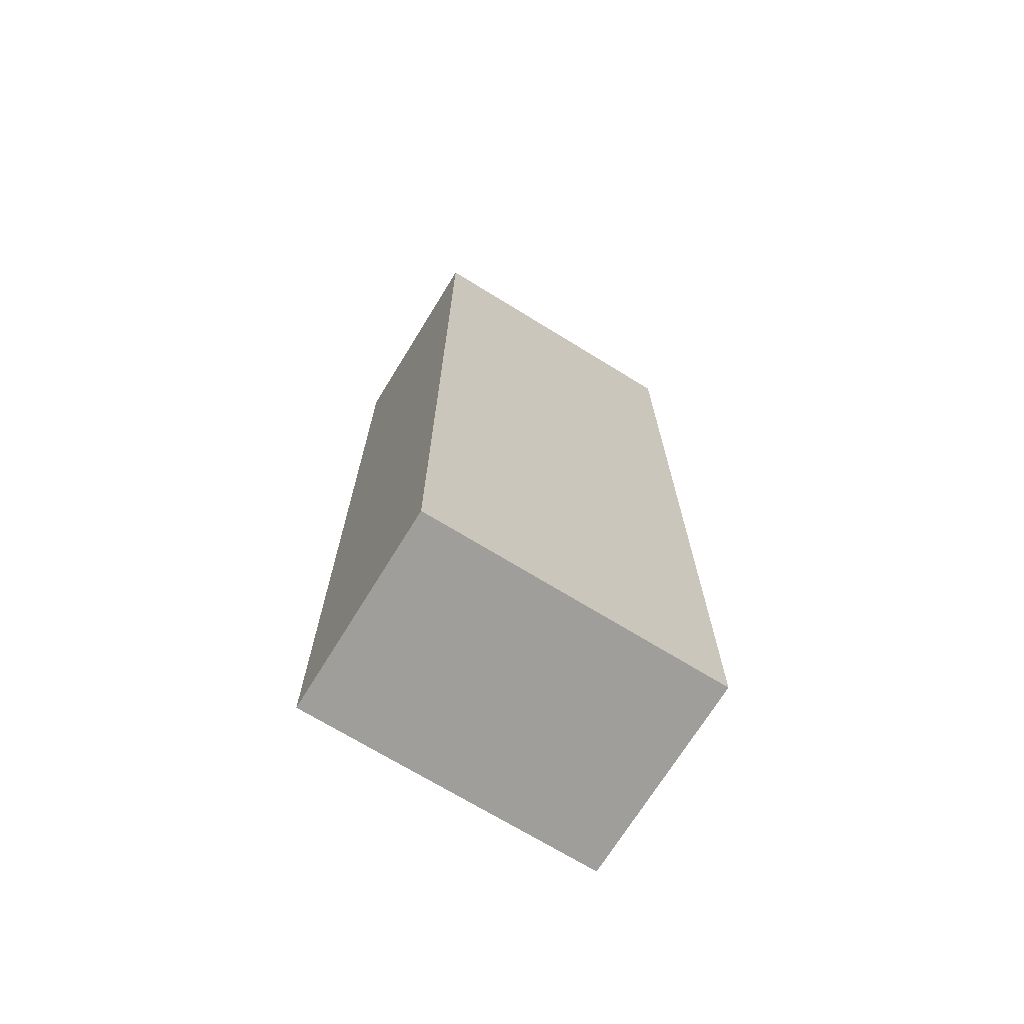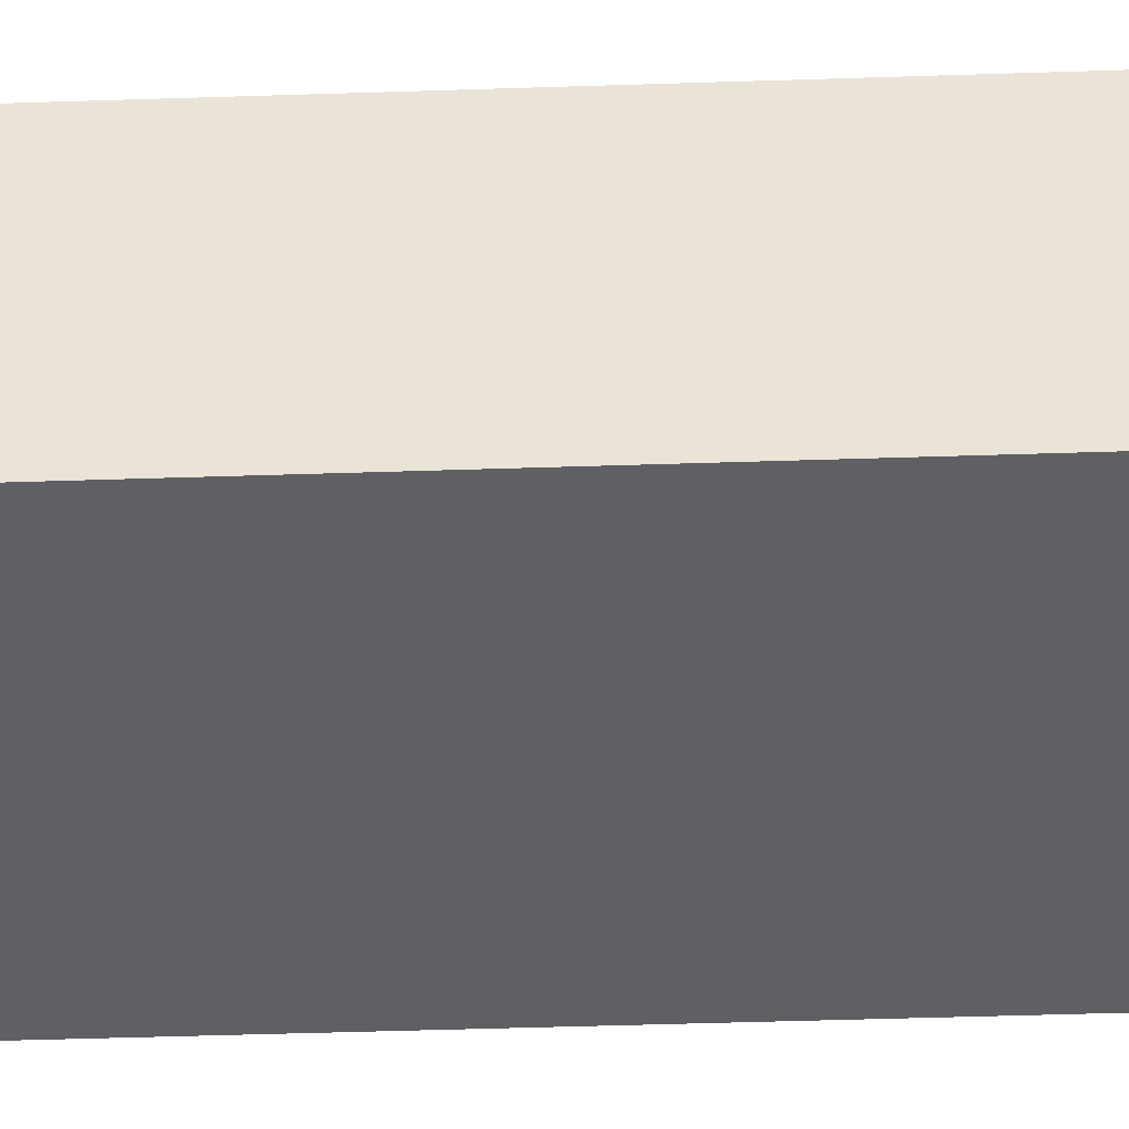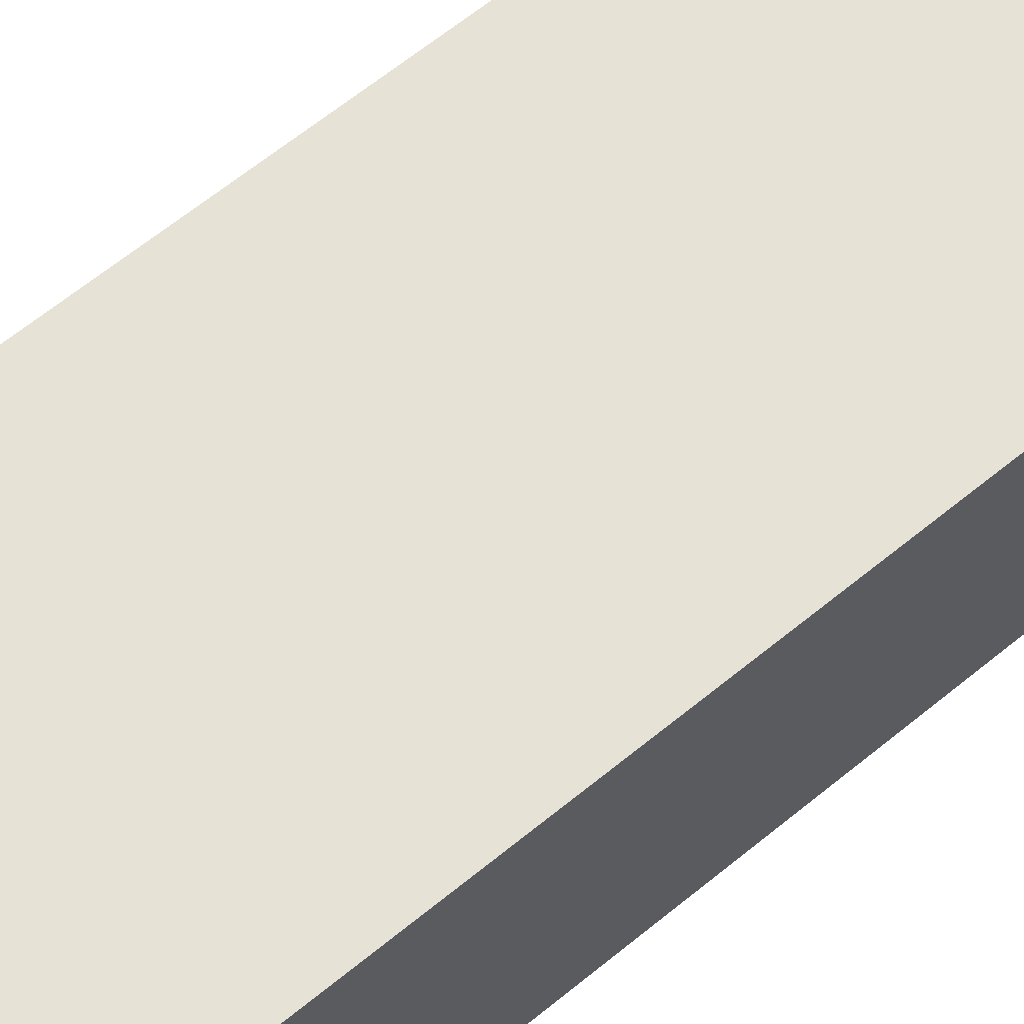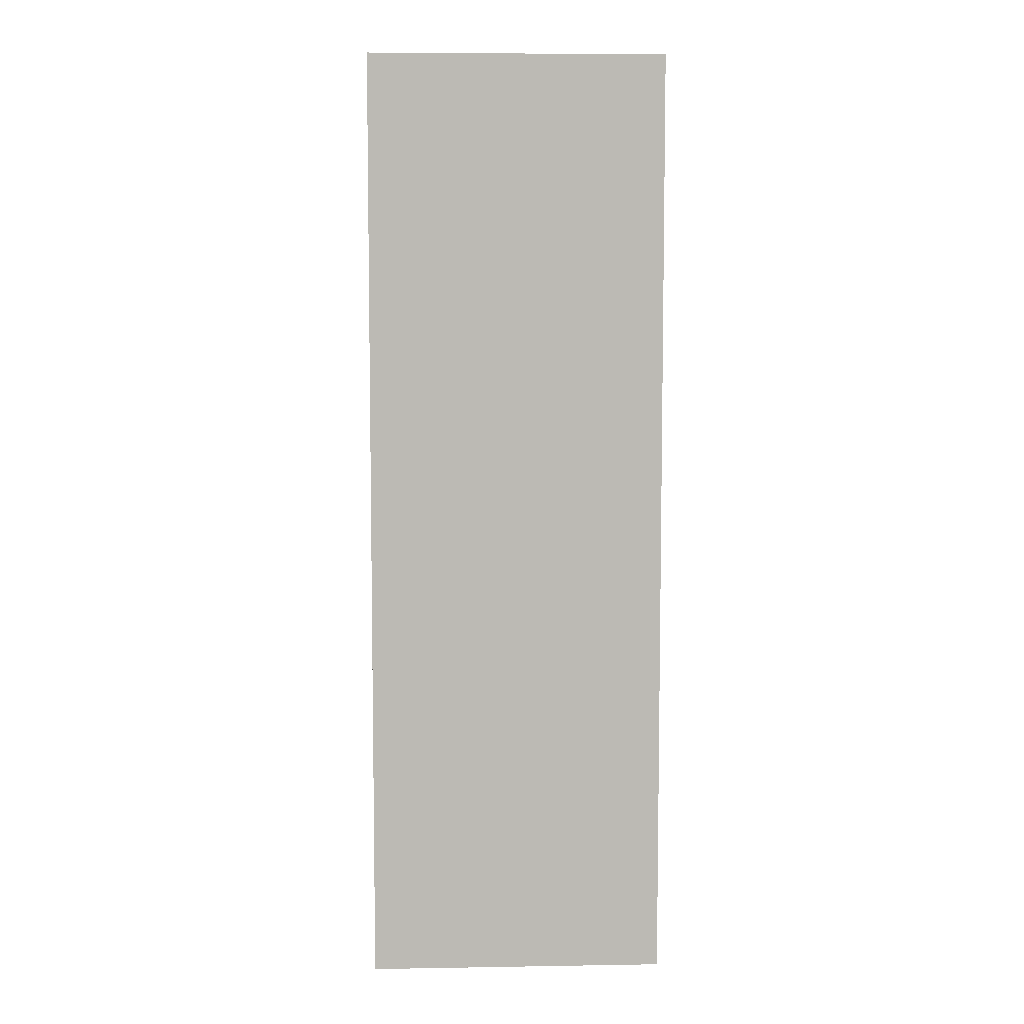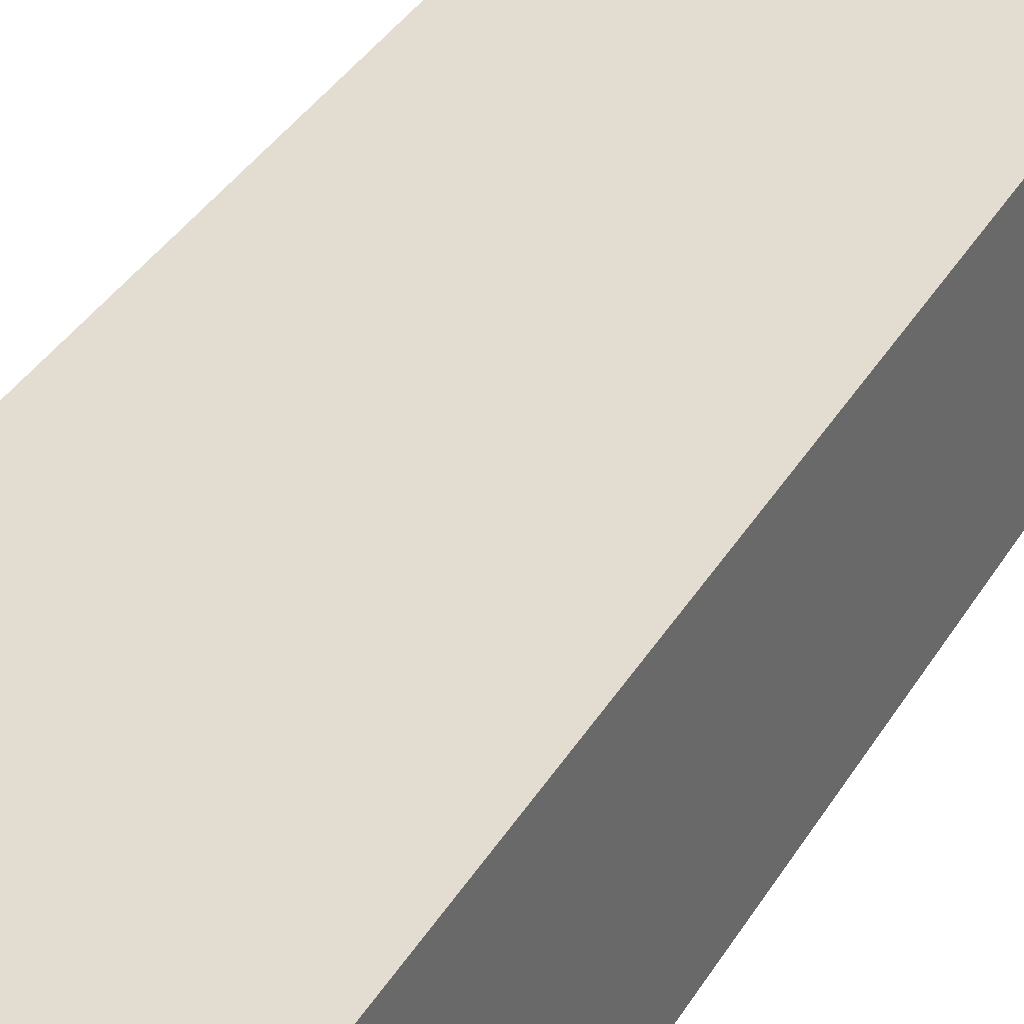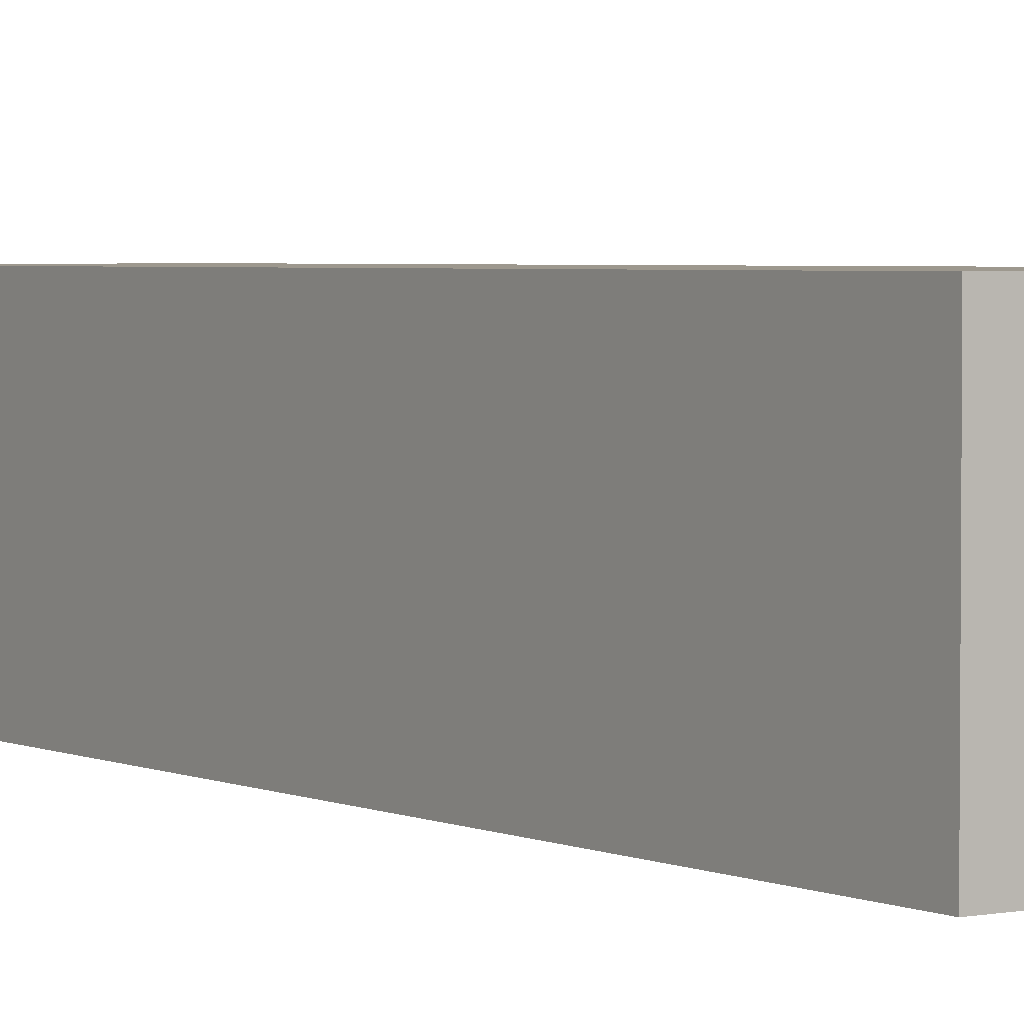
<metadata>
{"format":"obj","ext":"obj","renderer":"f3d","projection":"perspective","resolution":1024,"background":"white","views":[{"elev":-70.8,"azim":148.4,"up":"+Z"},{"elev":-45.2,"azim":-87.8,"up":"+Y"},{"elev":63.1,"azim":-129.8,"up":"+Y"},{"elev":6.7,"azim":-2.7,"up":"+Z"},{"elev":35.3,"azim":-153.4,"up":"+Y"},{"elev":3.2,"azim":145.8,"up":"+Y"}]}
</metadata>
<code>
g pb_Mesh-1114962
v -0 -1.3 3.815e-06
v -4.8 -1.3 3.815e-06
v -0 2 0
v -4.8 2 0
v -4.8 -1.3 3.815e-06
v -4.8 -1.3 -15.2
v -4.8 2 0
v -4.8 2 -15.2
v -4.8 -1.3 -15.2
v -0 -1.3 -15.2
v -4.8 2 -15.2
v -0 2 -15.2
v -0 -1.3 -15.2
v -0 -1.3 3.815e-06
v -0 2 -15.2
v -0 2 0
v -0 2 0
v -4.8 2 0
v -0 2 -15.2
v -4.8 2 -15.2
v -0 -1.3 -15.2
v -4.8 -1.3 -15.2
v -0 -1.3 3.815e-06
v -4.8 -1.3 3.815e-06
g pb_Mesh-1114962_0
f 3 2 1
f 3 4 2
f 7 6 5
f 7 8 6
f 11 10 9
f 11 12 10
f 15 14 13
f 15 16 14
f 19 18 17
f 19 20 18
f 23 22 21
f 23 24 22

</code>
